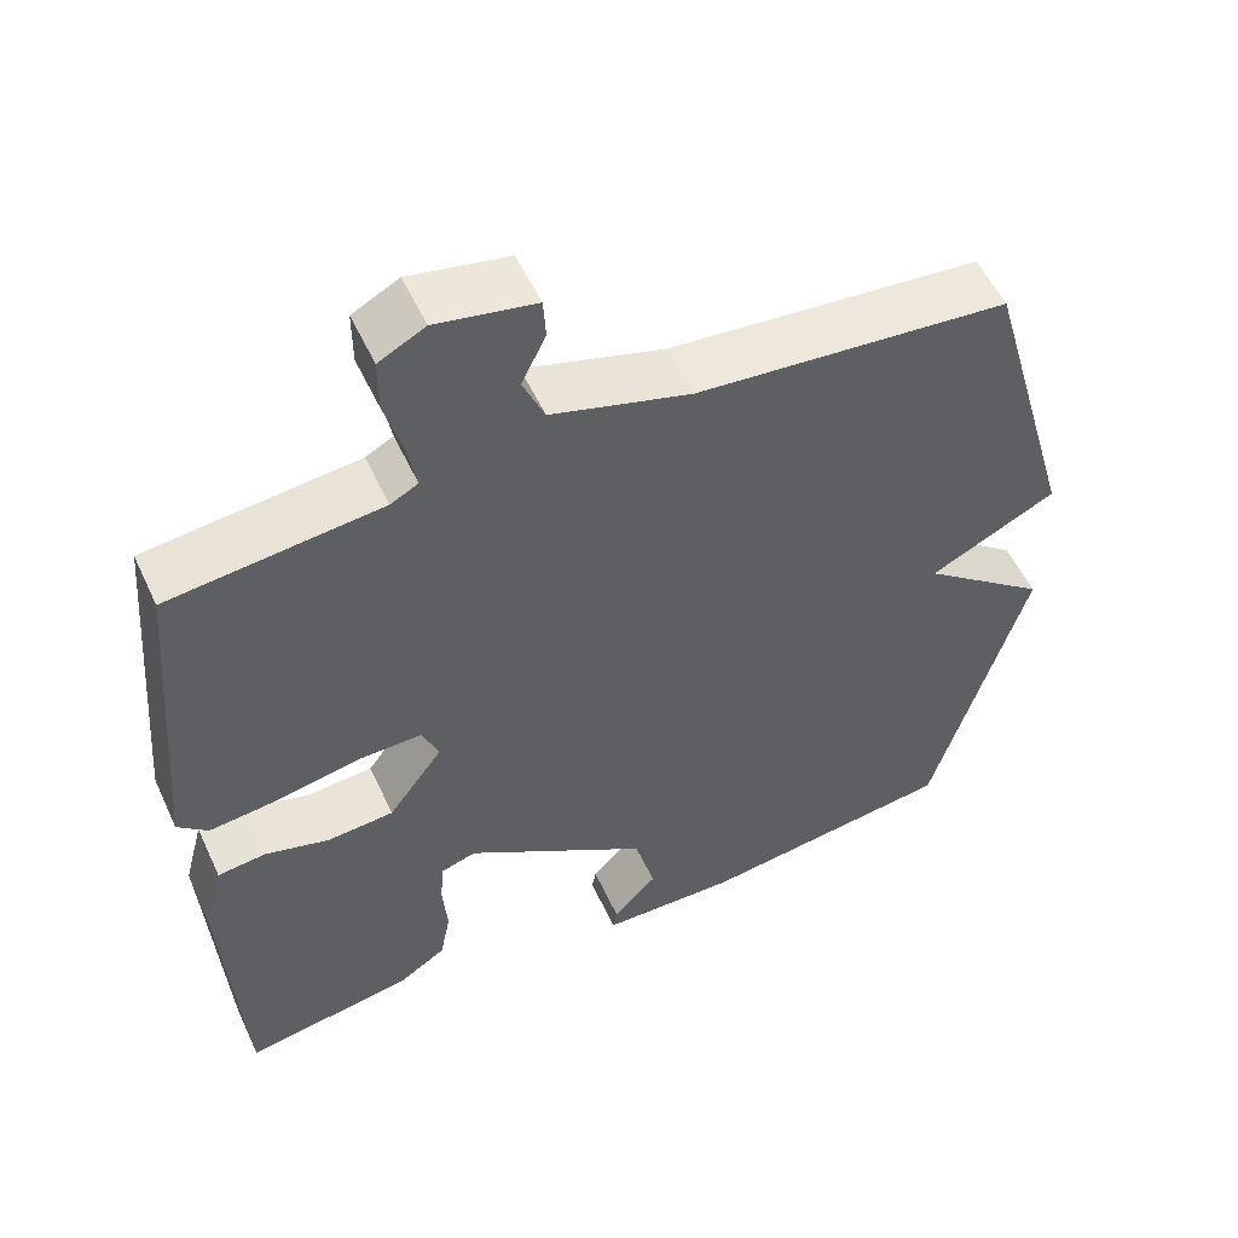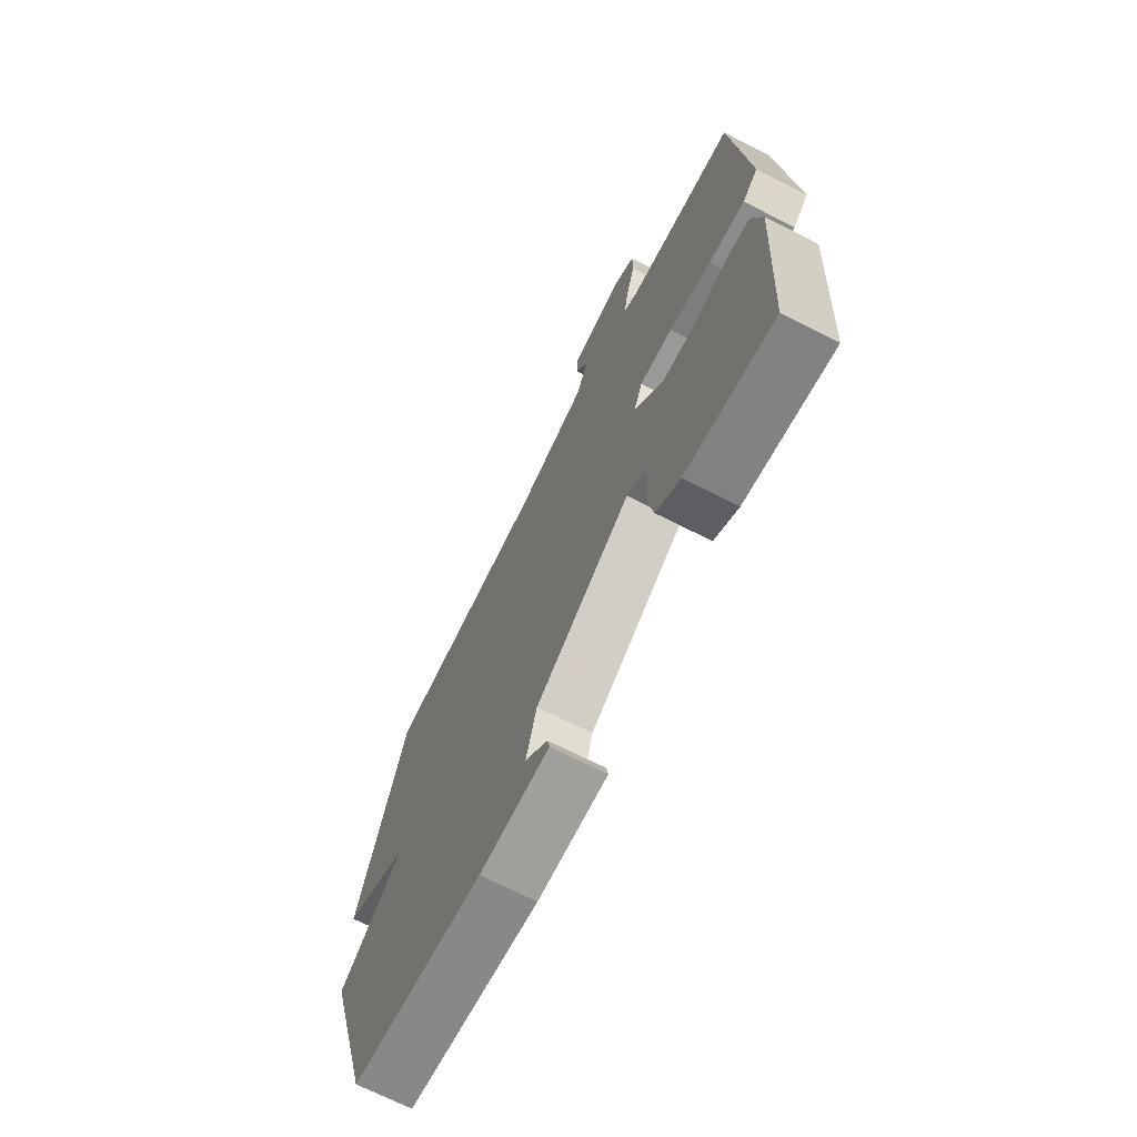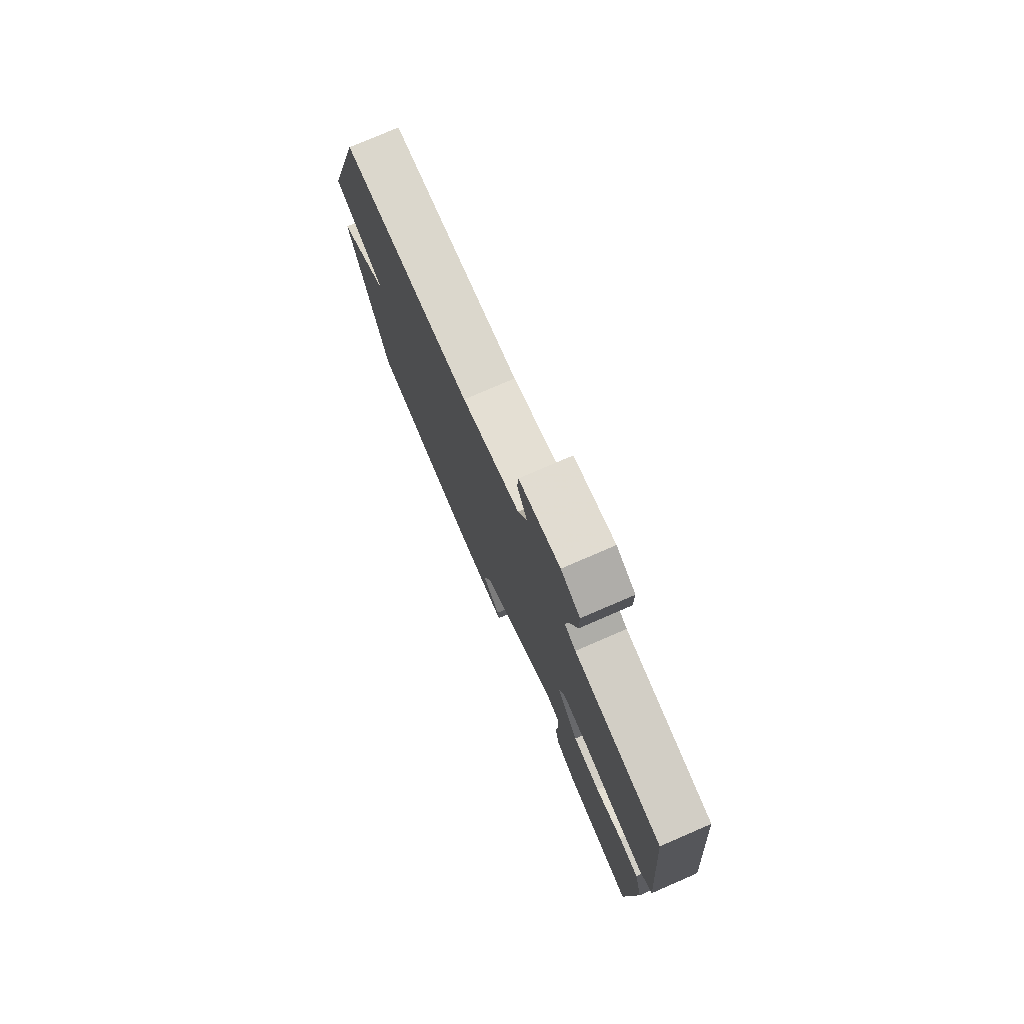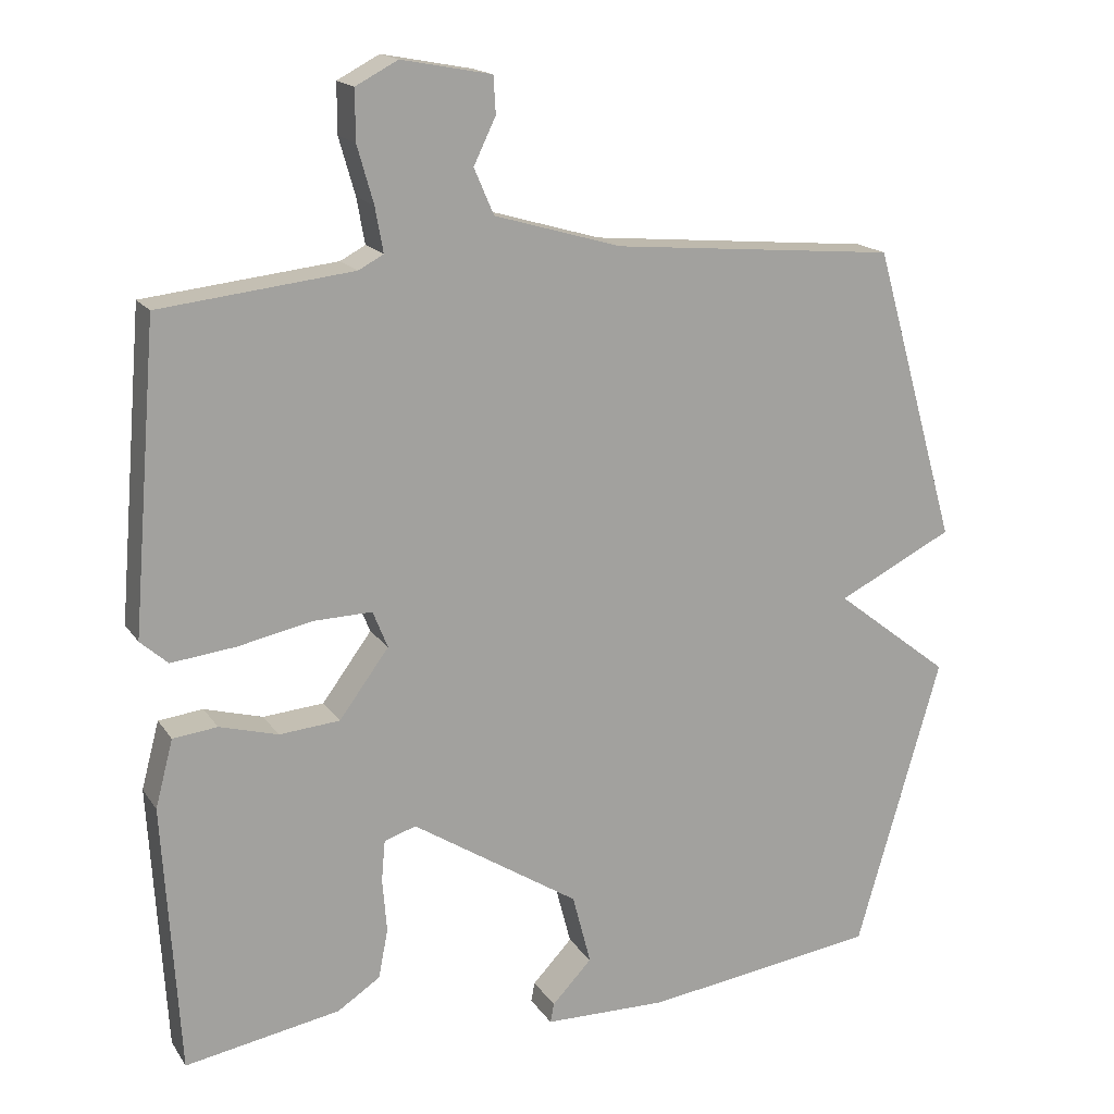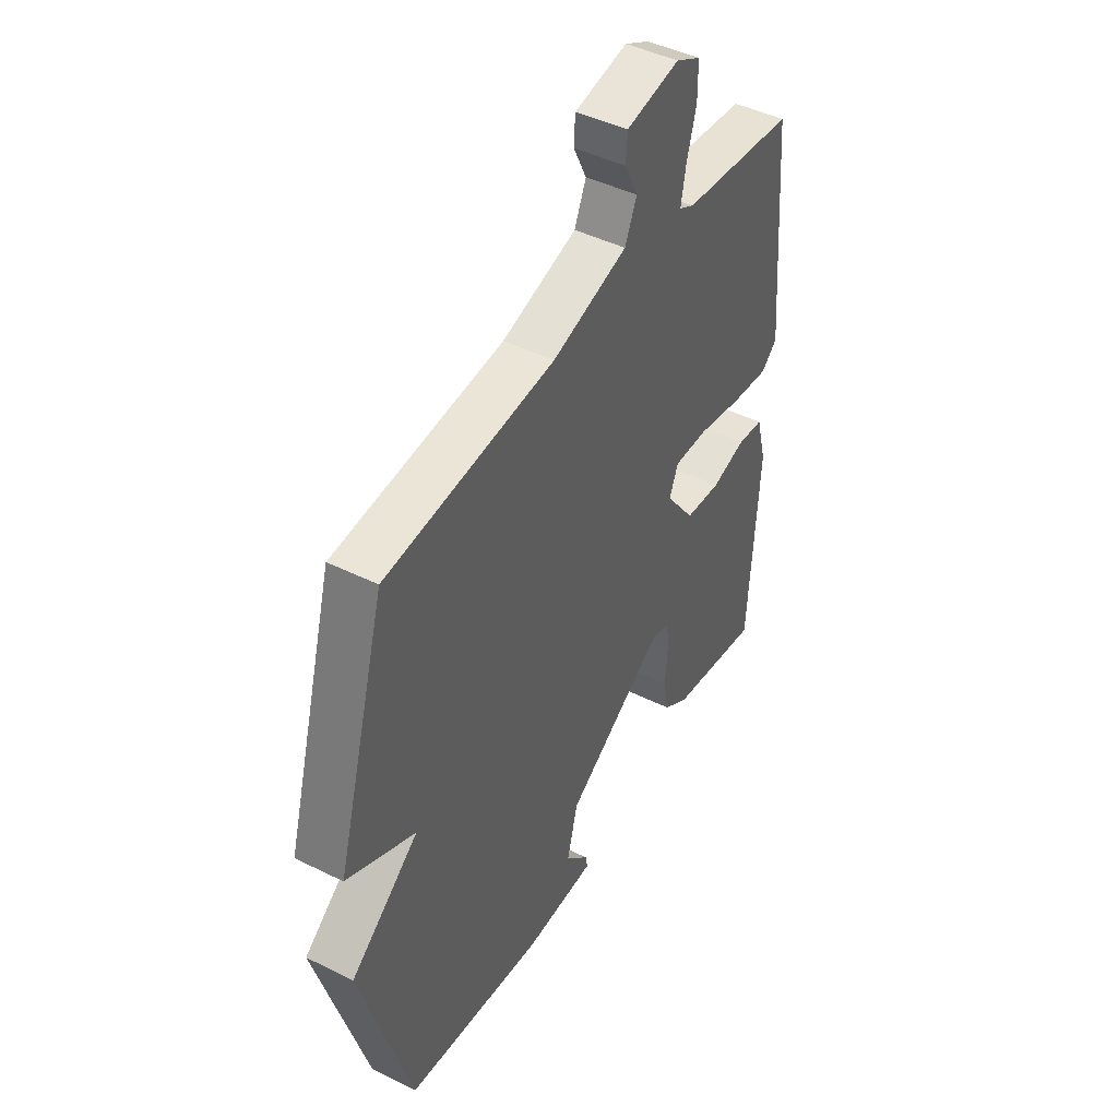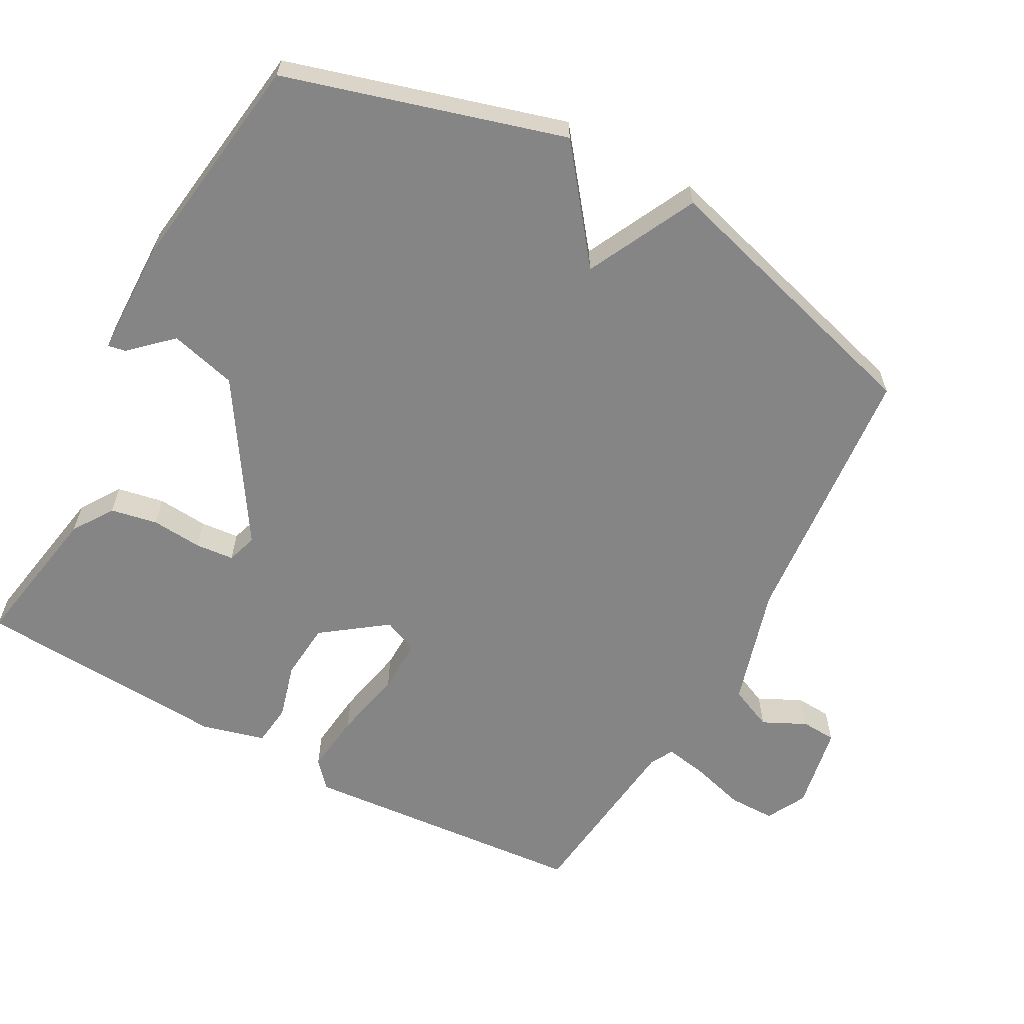
<metadata>
{"format":"obj","ext":"obj","renderer":"f3d","projection":"perspective","resolution":1024,"background":"white","views":[{"elev":54.2,"azim":155.4,"up":"+Z"},{"elev":-70.2,"azim":63.1,"up":"+Z"},{"elev":77.2,"azim":66.6,"up":"+Z"},{"elev":16.9,"azim":157.1,"up":"+Z"},{"elev":45.3,"azim":-60.2,"up":"+Z"},{"elev":-61.9,"azim":-118.6,"up":"+Y"}]}
</metadata>
<code>
v -0.5 0.07 -0.5
v -0.615 0.07 -0.102
v -0.458 0.07 0.02
v -0.615 0.07 0.098
v -0.5 0.07 0.5
v -0.113 0.07 0.535
v 0.059 0.07 0.585
v 0.086 0.07 0.647
v 0.056 0.07 0.709
v 0.059 0.07 0.759
v 0.181 0.07 0.782
v 0.238 0.07 0.752
v 0.238 0.07 0.685
v 0.216 0.07 0.608
v 0.205 0.07 0.547
v 0.239 0.07 0.529
v 0.5 0.07 0.5
v 0.534 0.07 0.088
v 0.497 0.07 0.055
v 0.41 0.07 0.065
v 0.309 0.07 0.086
v 0.23 0.07 0.088
v 0.21 0.07 0.038
v 0.277 0.07 -0.053
v 0.359 0.07 -0.06
v 0.438 0.07 -0.038
v 0.498 0.07 -0.045
v 0.522 0.07 -0.136
v 0.5 0.07 -0.5
v 0.29 0.07 -0.463
v 0.232 0.07 -0.425
v 0.219 0.07 -0.358
v 0.225 0.07 -0.285
v 0.22 0.07 -0.23
v 0.177 0.07 -0.216
v -0.05 0.07 -0.361
v -0.075 0.07 -0.457
v -0.021 0.07 -0.514
v -0.016 0.07 -0.54
v -0.183 0.07 -0.543
v -0.5 0 -0.5
v -0.615 0 -0.102
v -0.458 0 0.02
v -0.615 0 0.098
v -0.5 0 0.5
v -0.113 0 0.535
v 0.059 0 0.585
v 0.086 0 0.647
v 0.056 0 0.709
v 0.059 0 0.759
v 0.181 0 0.782
v 0.238 0 0.752
v 0.238 0 0.685
v 0.216 0 0.608
v 0.205 0 0.547
v 0.239 0 0.529
v 0.5 0 0.5
v 0.534 0 0.088
v 0.497 0 0.055
v 0.41 0 0.065
v 0.309 0 0.086
v 0.23 0 0.088
v 0.21 0 0.038
v 0.277 0 -0.053
v 0.359 0 -0.06
v 0.438 0 -0.038
v 0.498 0 -0.045
v 0.522 0 -0.136
v 0.5 0 -0.5
v 0.29 0 -0.463
v 0.232 0 -0.425
v 0.219 0 -0.358
v 0.225 0 -0.285
v 0.22 0 -0.23
v 0.177 0 -0.216
v -0.05 0 -0.361
v -0.075 0 -0.457
v -0.021 0 -0.514
v -0.016 0 -0.54
v -0.183 0 -0.543
f 40 1 2
f 39 40 2
f 38 39 2
f 37 38 2
f 36 37 2 3
f 35 36 3
f 4 5 6
f 3 4 6
f 35 3 6
f 34 35 6
f 31 32 33
f 30 31 33
f 29 30 33
f 28 29 33
f 27 28 33
f 26 27 33
f 25 26 33
f 24 25 33 34
f 23 24 34
f 19 20 21
f 18 19 21
f 17 18 21
f 16 17 21
f 15 16 21 22
f 12 13 14
f 11 12 14
f 10 11 14
f 9 10 14
f 8 9 14
f 7 8 14 15
f 23 34 6 7
f 7 15 22 23
f 42 41 80
f 42 80 79
f 42 79 78
f 42 78 77
f 43 42 77 76
f 43 76 75
f 46 45 44
f 46 44 43
f 46 43 75
f 46 75 74
f 73 72 71
f 73 71 70
f 73 70 69
f 73 69 68
f 73 68 67
f 73 67 66
f 73 66 65
f 74 73 65 64
f 74 64 63
f 61 60 59
f 61 59 58
f 61 58 57
f 61 57 56
f 62 61 56 55
f 54 53 52
f 54 52 51
f 54 51 50
f 54 50 49
f 54 49 48
f 55 54 48 47
f 47 46 74 63
f 63 62 55 47
f 1 41 42 2
f 2 42 43 3
f 3 43 44 4
f 4 44 45 5
f 5 45 46 6
f 6 46 47 7
f 7 47 48 8
f 8 48 49 9
f 9 49 50 10
f 10 50 51 11
f 11 51 52 12
f 12 52 53 13
f 13 53 54 14
f 14 54 55 15
f 15 55 56 16
f 16 56 57 17
f 17 57 58 18
f 18 58 59 19
f 19 59 60 20
f 20 60 61 21
f 21 61 62 22
f 22 62 63 23
f 23 63 64 24
f 24 64 65 25
f 25 65 66 26
f 26 66 67 27
f 27 67 68 28
f 28 68 69 29
f 29 69 70 30
f 30 70 71 31
f 31 71 72 32
f 32 72 73 33
f 33 73 74 34
f 34 74 75 35
f 35 75 76 36
f 36 76 77 37
f 37 77 78 38
f 38 78 79 39
f 39 79 80 40
f 40 80 41 1

</code>
